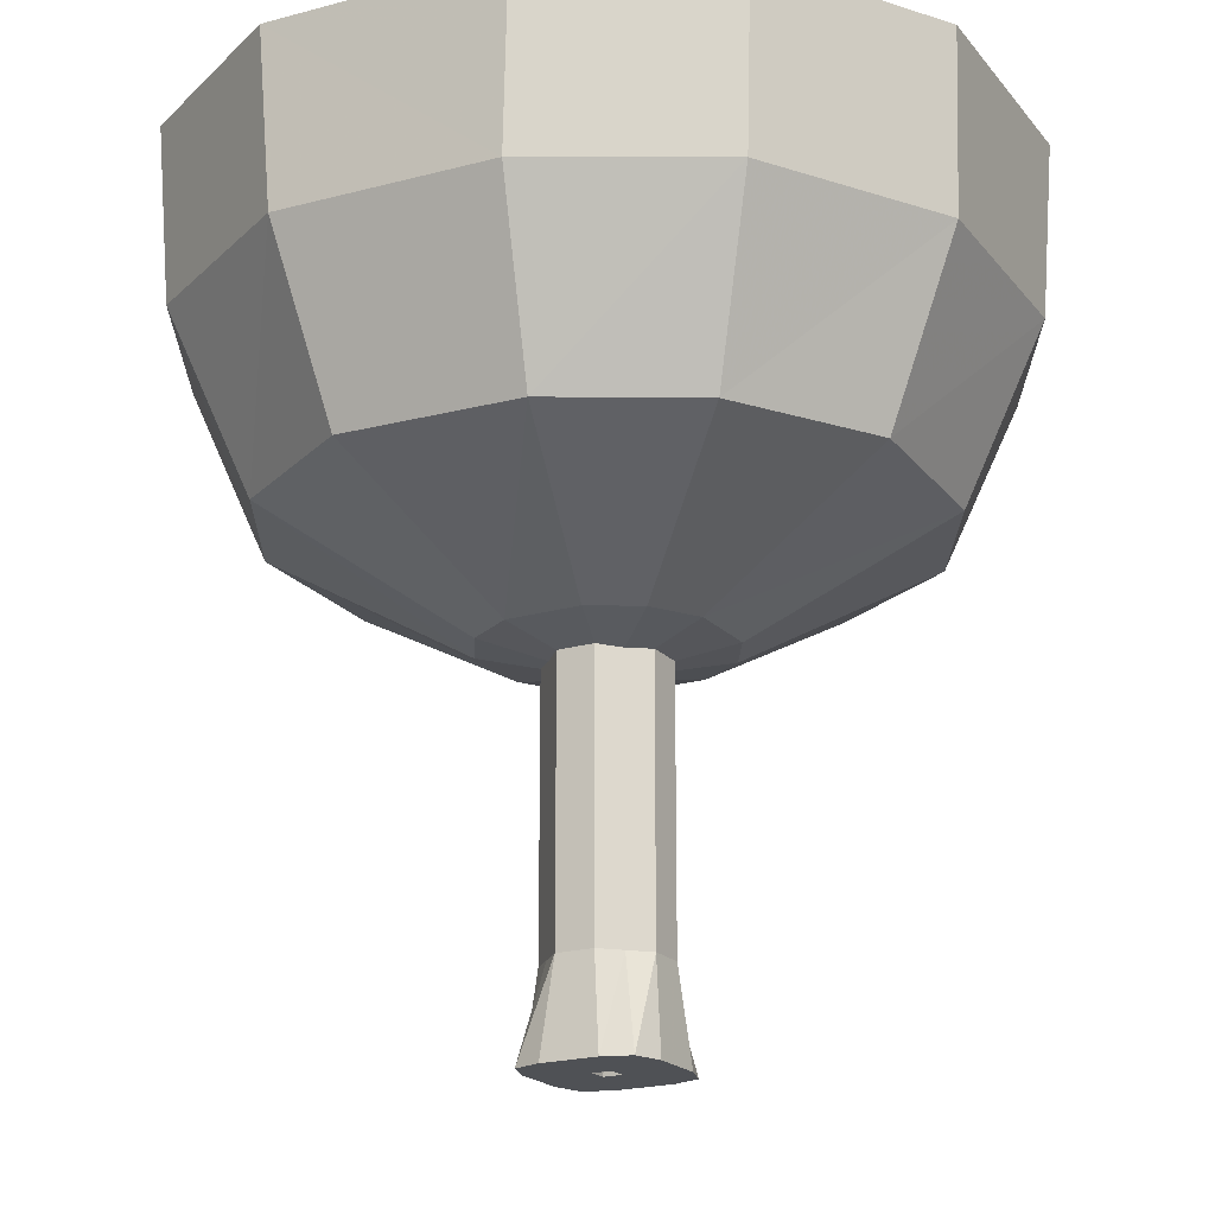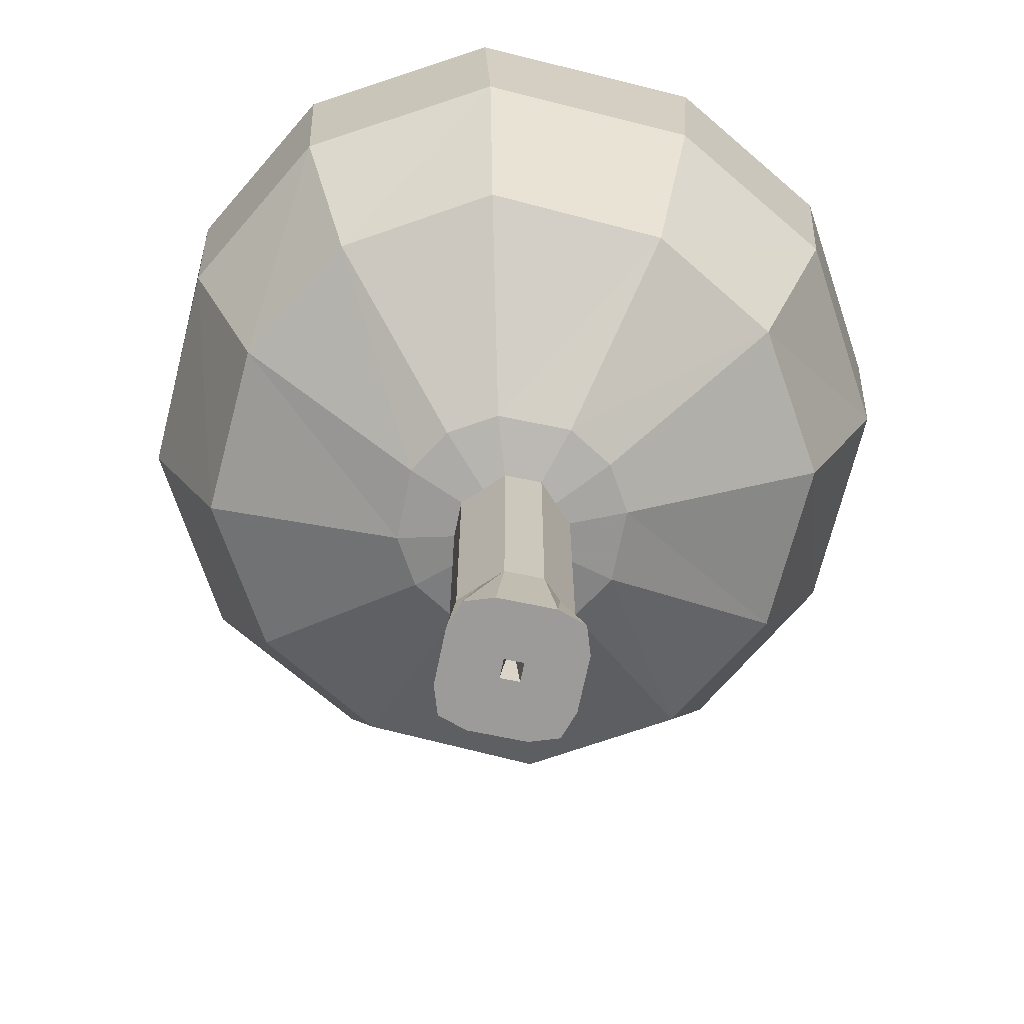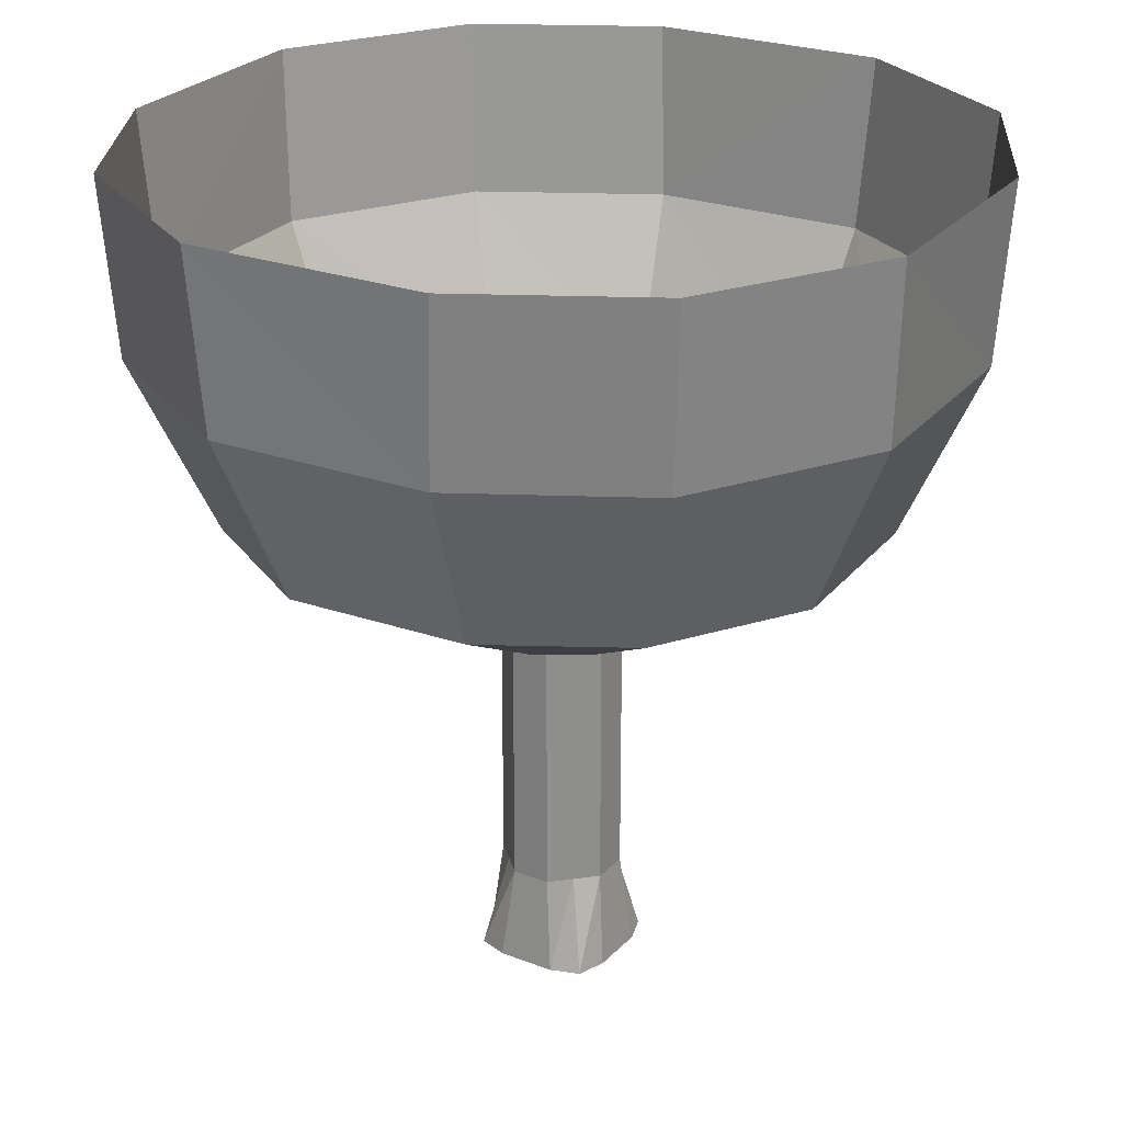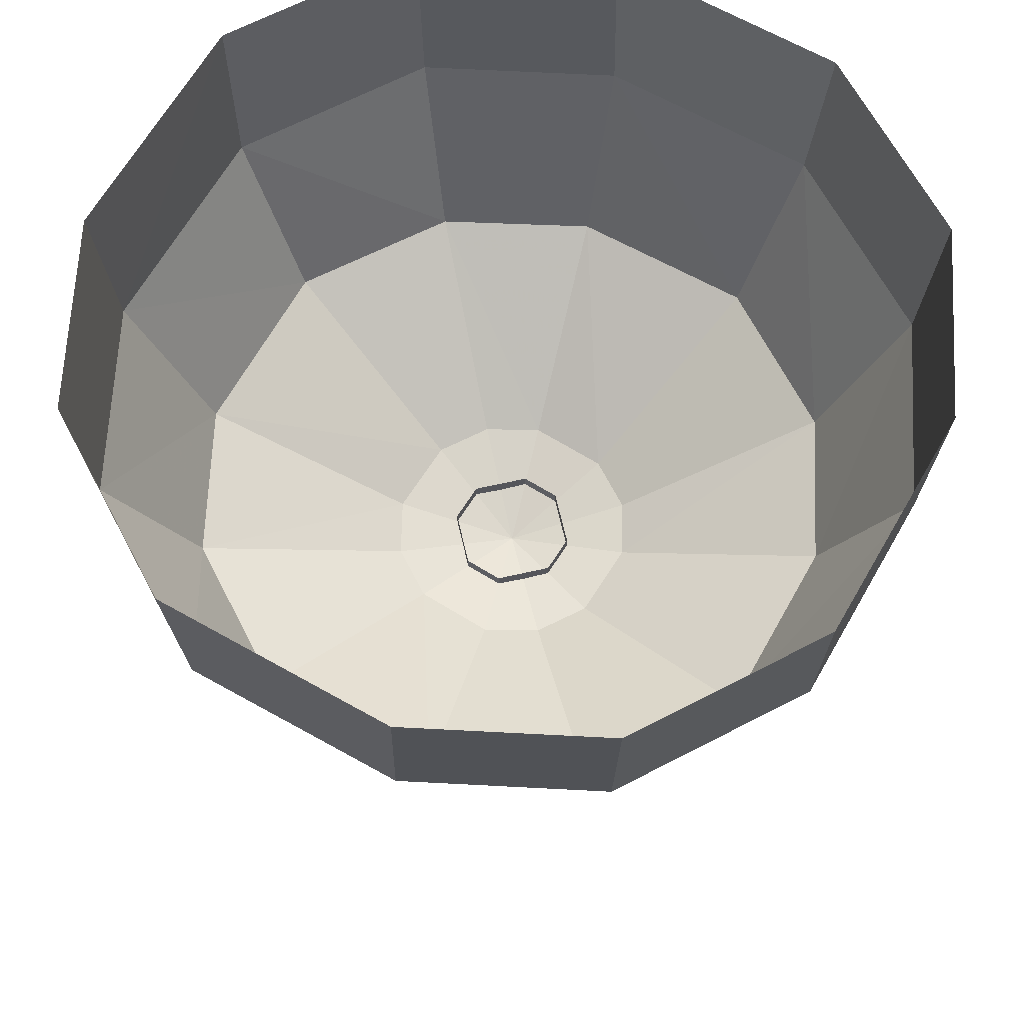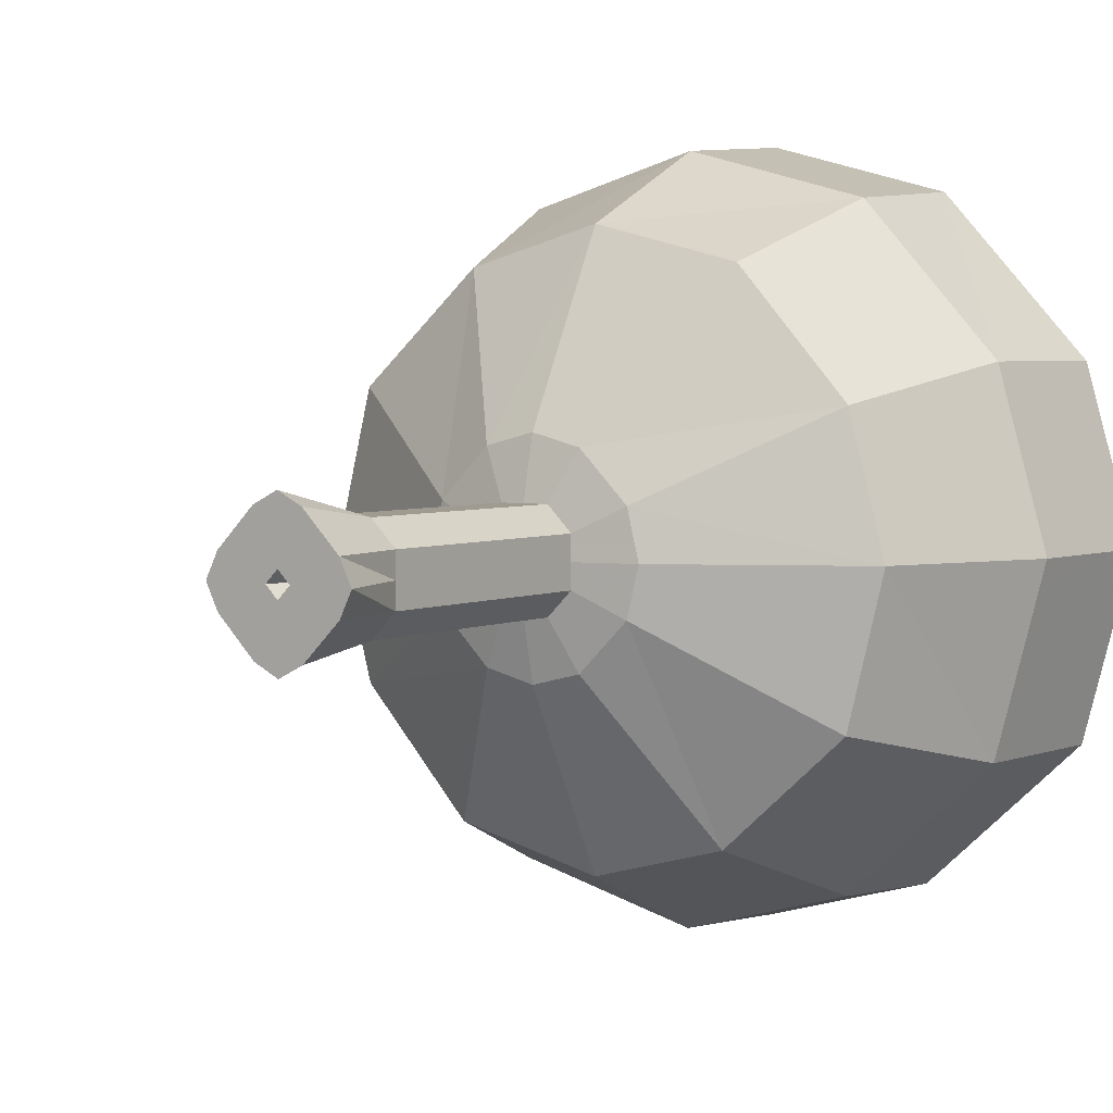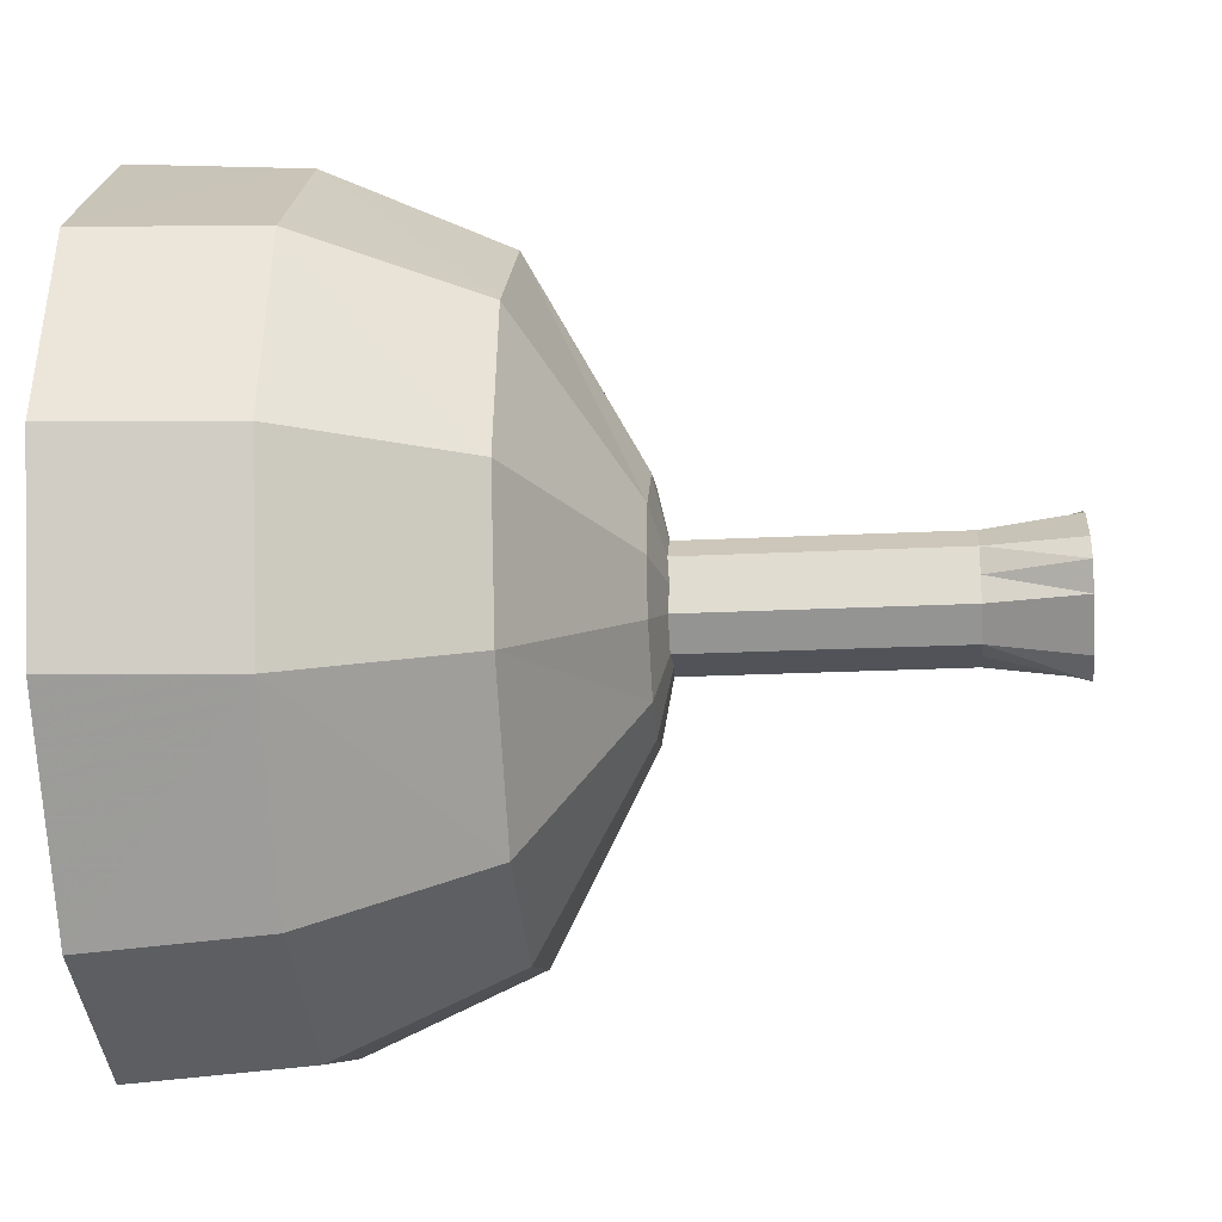
<metadata>
{"format":"obj","ext":"obj","renderer":"f3d","projection":"perspective","resolution":1024,"background":"white","views":[{"elev":-19.7,"azim":163.9,"up":"+Y"},{"elev":-69.9,"azim":33.3,"up":"+Y"},{"elev":25.3,"azim":-102.8,"up":"+Y"},{"elev":64.9,"azim":167.1,"up":"+Y"},{"elev":4.0,"azim":34.6,"up":"+Z"},{"elev":-22.6,"azim":-85.1,"up":"+Z"}]}
</metadata>
<code>
v -0.03125 -0.4844 0.01562
v -0.03125 -0.4844 0
v -0.04688 -0.5391 0
v -0.03906 -0.5391 0.01562
v -0.01562 -0.4844 0.03125
v -0.01562 -0.3203 0.03125
v -0.03125 -0.3203 0.01562
v -0.03125 -0.3203 0
v -0.03125 -0.4844 -0.01562
v -0.03906 -0.5391 -0.01562
v -0.007812 -0.5391 0
v -0.01562 -0.5391 0.03906
v 0 -0.4844 0.03125
v 0 -0.3203 0.03125
v 0 -0.5391 0.04688
v 0.01562 -0.4844 0.03125
v 0.01562 -0.3203 0.03125
v 0.01562 -0.5391 0.03906
v 0.03125 -0.4844 0.01562
v 0.03125 -0.3203 0.01562
v 0.03906 -0.5391 0.01562
v 0.03125 -0.4844 0
v 0.03125 -0.3203 0
v 0.04688 -0.5391 0
v 0.03125 -0.4844 -0.01562
v 0.03125 -0.3203 -0.01562
v 0.03906 -0.5391 -0.01562
v 0.01562 -0.4844 -0.03125
v 0.01562 -0.3203 -0.03125
v 0.01562 -0.5391 -0.03906
v 0 -0.4844 -0.03125
v 0 -0.3203 -0.03125
v 0 -0.5391 -0.04688
v -0.01562 -0.4844 -0.03125
v -0.01562 -0.3203 -0.03125
v -0.01562 -0.5391 -0.03906
v -0.03125 -0.3203 -0.01562
v 0 -0.5391 -0.007812
v 0 -0.5 0
v 0 -0.5391 0.007812
v 0.007812 -0.5391 0
v 0.2344 -0.1562 0
v 0.2422 -0.05469 0
v 0.2109 -0.05469 0.1094
v 0.2031 -0.1562 0.1094
v 0.1641 -0.2578 0.08594
v 0.1875 -0.2578 0
v 0.2031 -0.1562 -0.1172
v 0.2109 -0.05469 -0.1172
v 0.1094 -0.1562 -0.2031
v 0.1094 -0.05469 -0.2109
v 0 -0.1562 -0.2344
v 0 -0.05469 -0.2422
v -0.1172 -0.1562 -0.2031
v -0.1172 -0.05469 -0.2109
v -0.2031 -0.1562 -0.1094
v -0.2109 -0.05469 -0.1094
v -0.2344 -0.1562 0
v -0.2422 -0.05469 0
v -0.2031 -0.1562 0.1172
v -0.2109 -0.05469 0.1172
v -0.1094 -0.1562 0.2031
v -0.1094 -0.05469 0.2109
v 0 -0.1562 0.2344
v 0 -0.05469 0.2422
v 0.1172 -0.1562 0.2031
v 0.1172 -0.05469 0.2109
v 0.09375 -0.2578 0.1641
v 0.03125 -0.3203 0.0625
v 0.0625 -0.3203 0.03125
v 0.07031 -0.3203 0
v 0.1641 -0.2578 -0.09375
v 0.08594 -0.2578 -0.1641
v 0 -0.2578 -0.1875
v -0.09375 -0.2578 -0.1641
v -0.1641 -0.2578 -0.08594
v -0.1875 -0.2578 0
v -0.1641 -0.2578 0.09375
v -0.08594 -0.2578 0.1641
v 0 -0.2578 0.1875
v 0 -0.3203 0.07031
v 0 -0.3359 0
v 0.0625 -0.3203 -0.03125
v 0.03125 -0.3203 -0.0625
v 0 -0.3203 -0.07031
v -0.03125 -0.3203 -0.0625
v -0.0625 -0.3203 -0.03125
v -0.07031 -0.3203 0
v -0.0625 -0.3203 0.03125
v -0.03125 -0.3203 0.0625
f 1 2 3
f 1 3 4
f 1 4 5
f 1 5 6
f 1 6 7
f 1 7 2
f 2 7 8
f 2 8 9
f 2 9 10
f 2 10 3
f 3 10 11
f 3 11 4
f 4 11 12
f 4 12 5
f 5 12 13
f 5 13 14
f 5 14 6
f 13 12 15
f 13 15 16
f 13 16 17
f 13 17 14
f 16 15 18
f 16 18 19
f 16 19 20
f 16 20 17
f 19 18 21
f 19 21 22
f 19 22 23
f 19 23 20
f 22 21 24
f 22 24 25
f 22 25 26
f 22 26 23
f 25 24 27
f 25 27 28
f 25 28 29
f 25 29 26
f 28 27 30
f 28 30 31
f 28 31 32
f 28 32 29
f 31 30 33
f 31 33 34
f 31 34 35
f 31 35 32
f 34 33 36
f 34 36 9
f 34 9 37
f 34 37 35
f 9 36 10
f 10 36 38
f 10 38 11
f 11 40 12
f 12 40 15
f 15 40 18
f 18 40 21
f 21 40 41
f 21 41 24
f 24 41 27
f 27 41 30
f 30 41 38
f 30 38 33
f 33 38 36
f 8 37 9
f 42 43 44
f 42 44 45
f 42 45 46
f 42 46 47
f 42 47 48
f 42 48 43
f 43 48 49
f 49 48 50
f 49 50 51
f 51 50 52
f 51 52 53
f 53 52 54
f 53 54 55
f 55 54 56
f 55 56 57
f 57 56 58
f 57 58 59
f 59 58 60
f 59 60 61
f 61 60 62
f 61 62 63
f 63 62 64
f 63 64 65
f 65 64 66
f 65 66 67
f 67 66 45
f 67 45 44
f 45 66 68
f 45 68 46
f 46 68 69
f 46 69 70
f 46 70 47
f 47 70 71
f 47 71 72
f 47 72 48
f 48 72 50
f 50 72 73
f 50 73 52
f 52 73 74
f 52 74 54
f 54 74 75
f 54 75 56
f 56 75 76
f 56 76 58
f 58 76 77
f 58 77 60
f 60 77 78
f 60 78 62
f 62 78 79
f 62 79 64
f 64 79 80
f 64 80 66
f 66 80 68
f 68 80 81
f 68 81 69
f 69 81 82
f 69 82 70
f 70 82 71
f 71 82 83
f 71 83 72
f 72 83 73
f 73 83 84
f 73 84 74
f 74 84 85
f 74 85 75
f 75 85 86
f 75 86 76
f 76 86 87
f 76 87 77
f 77 87 88
f 77 88 78
f 78 88 89
f 78 89 79
f 79 89 90
f 79 90 80
f 80 90 81
f 81 90 82
f 82 90 89
f 82 89 88
f 82 88 87
f 82 87 86
f 82 86 85
f 82 85 84
f 82 84 83
f 11 38 39
f 11 39 40
f 40 39 41
f 41 39 38

</code>
